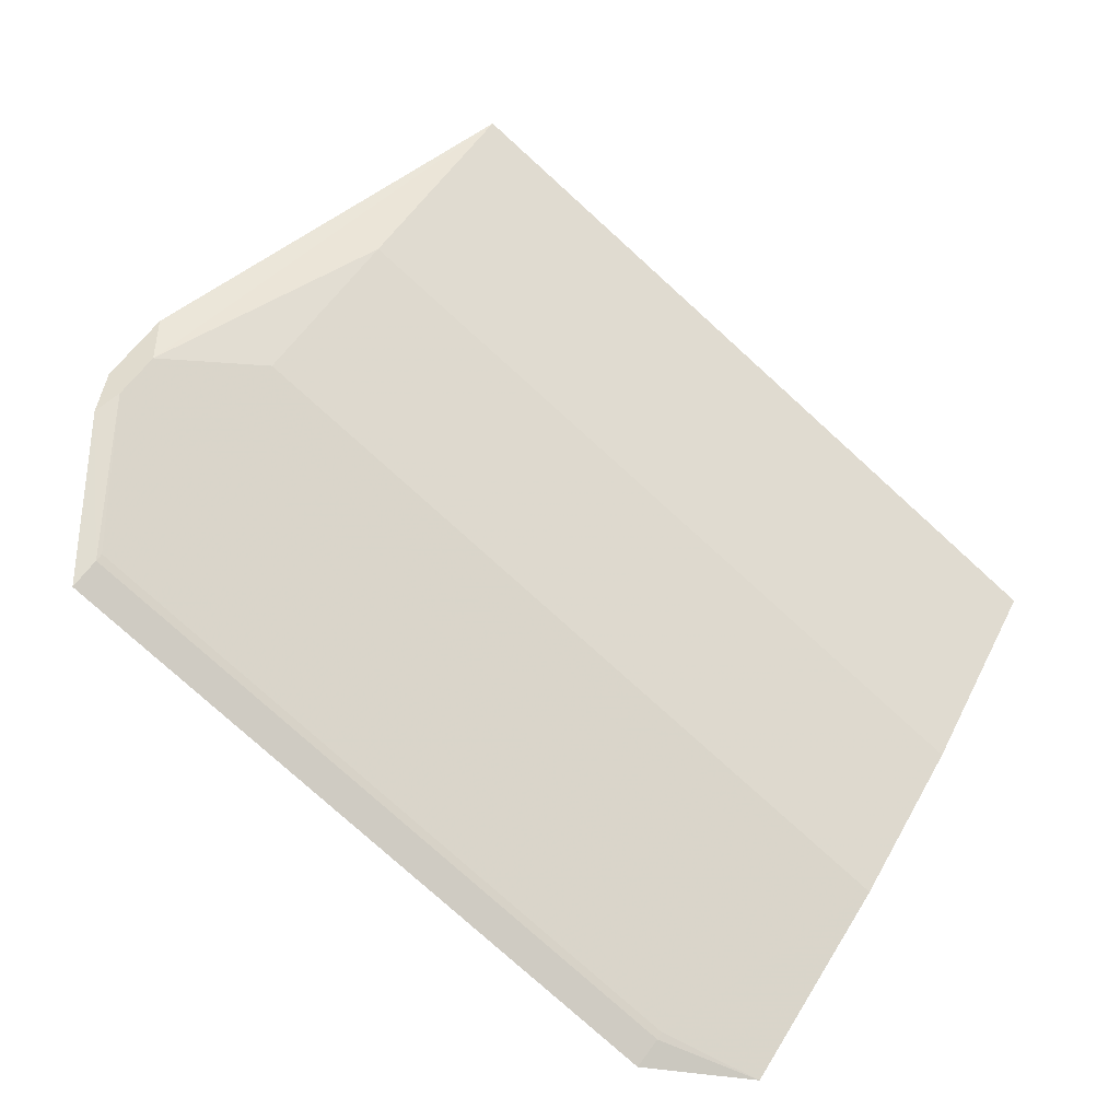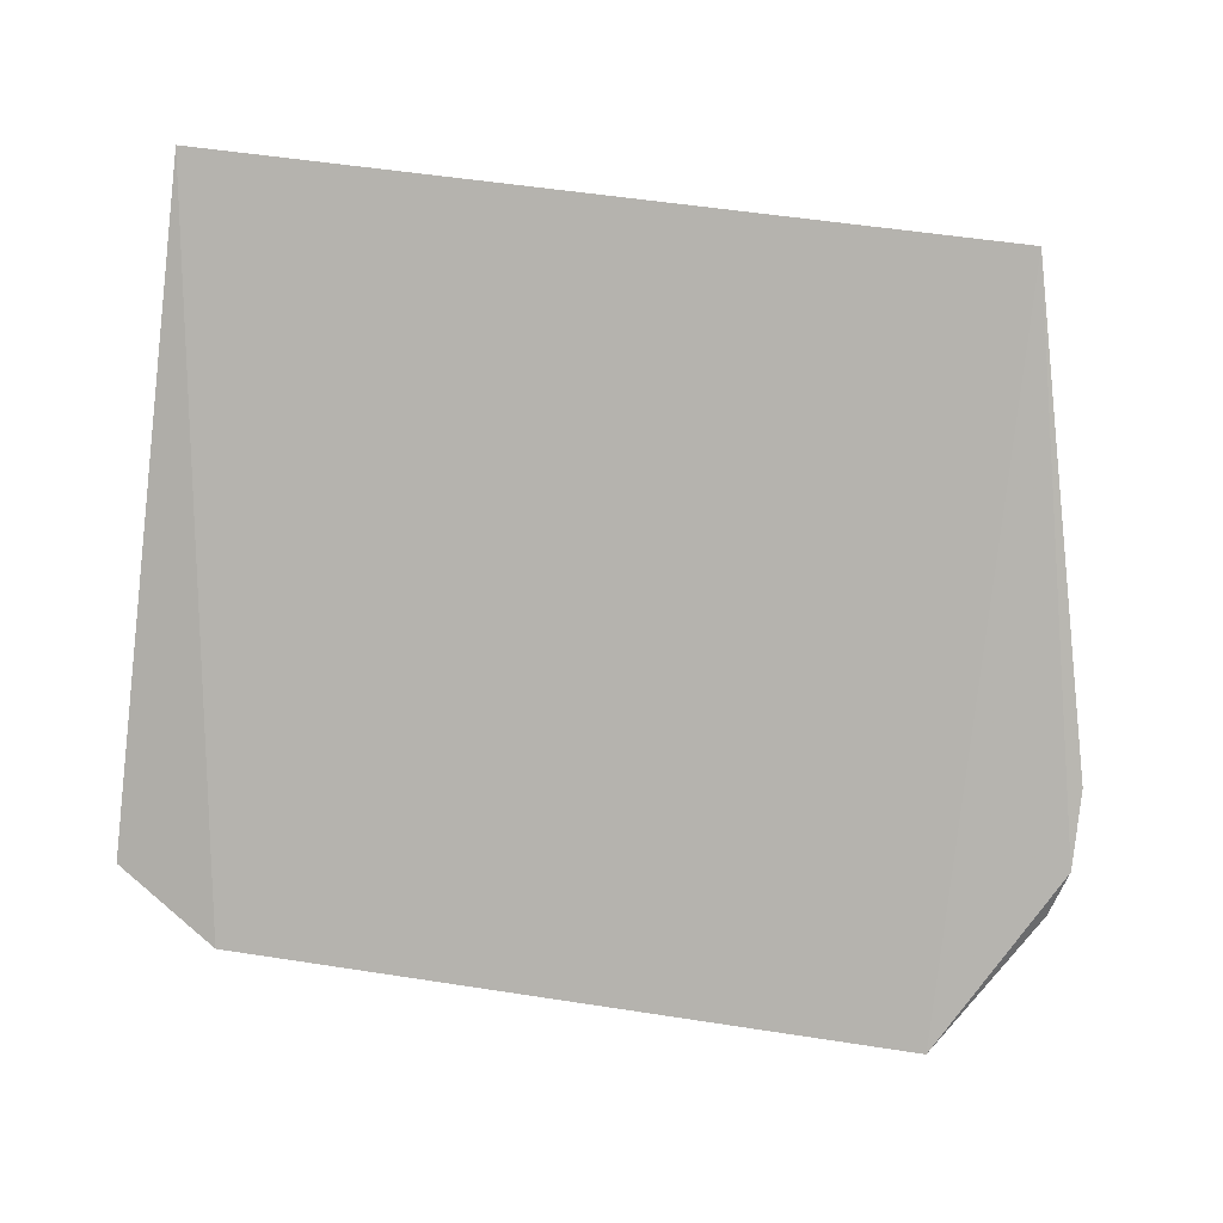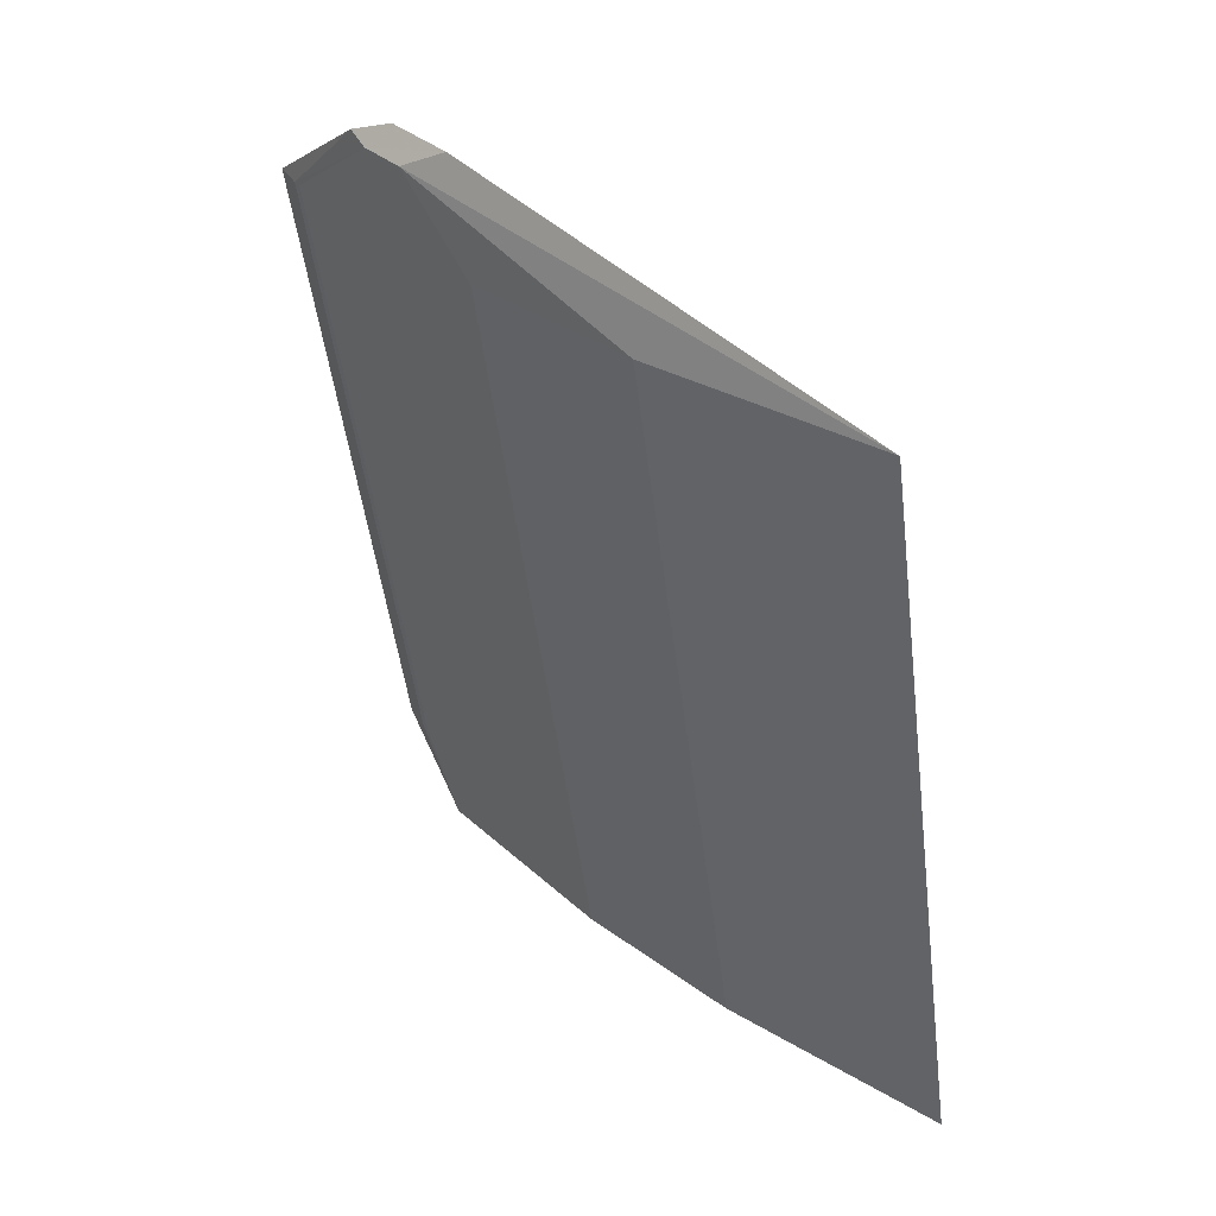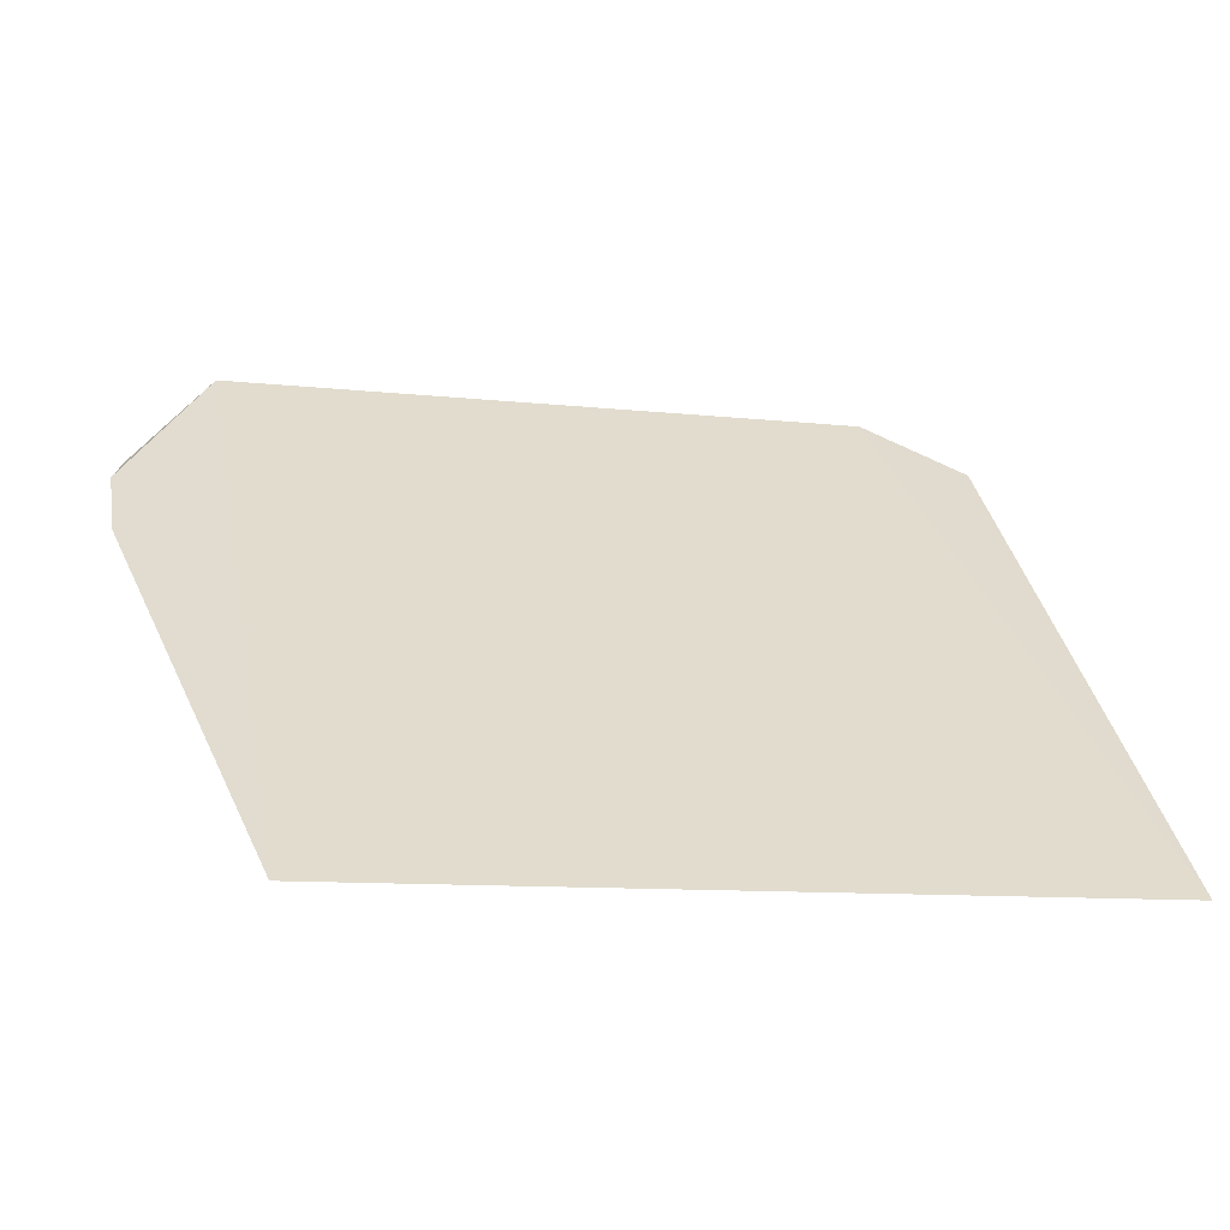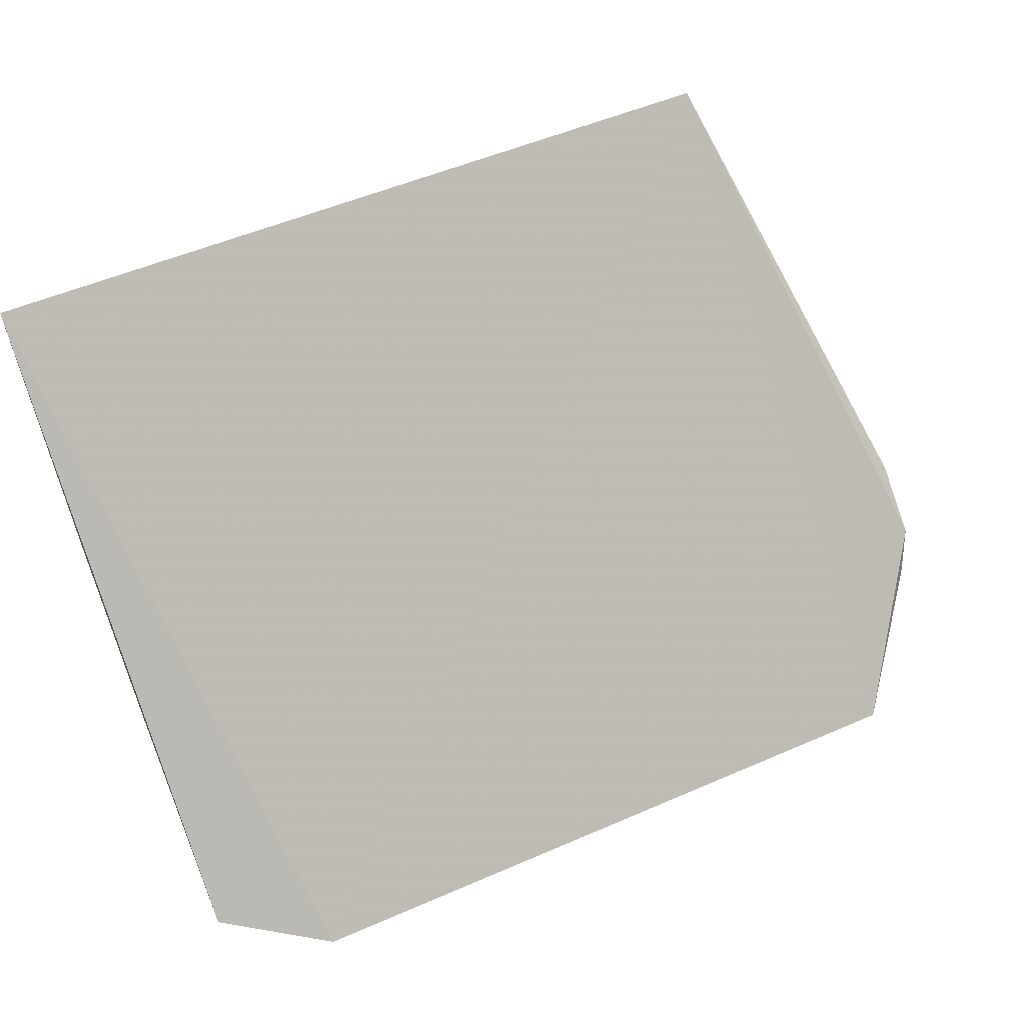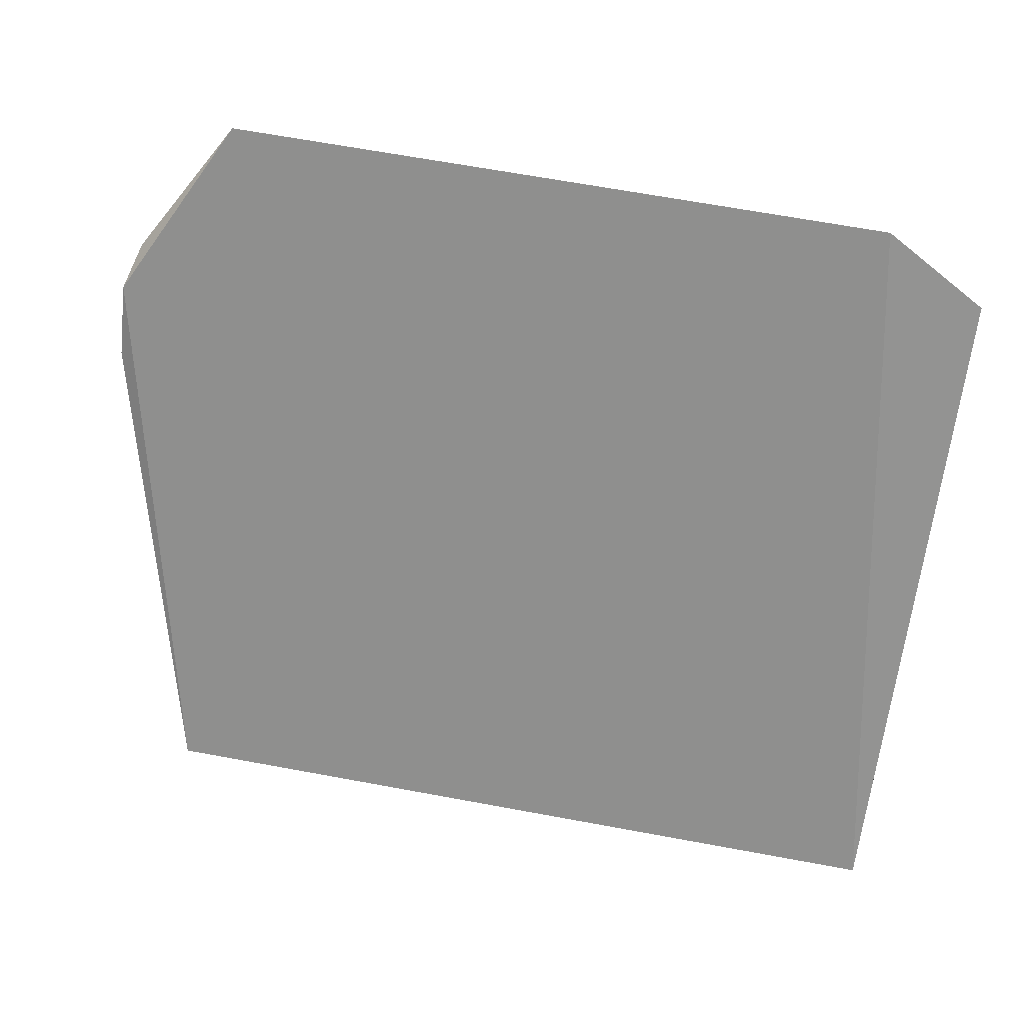
<metadata>
{"format":"obj","ext":"obj","renderer":"f3d","projection":"perspective","resolution":1024,"background":"white","views":[{"elev":-78.4,"azim":137.9,"up":"+Y"},{"elev":54.4,"azim":9.3,"up":"+Y"},{"elev":-50.1,"azim":97.2,"up":"+Z"},{"elev":-10.7,"azim":164.9,"up":"+Z"},{"elev":52.4,"azim":-25.1,"up":"+Y"},{"elev":68.1,"azim":-169.6,"up":"+Z"}]}
</metadata>
<code>
v -0.4039 1.53 0.7761
v -0.4017 1.533 0.7732
v -0.4039 1.541 0.765
v -0.4202 1.541 0.765
v -0.4202 1.534 0.7712
v -0.4039 1.534 0.7712
v -0.418 1.53 0.7761
v -0.4021 1.532 0.7733
v -0.4202 1.537 0.7684
v -0.4202 1.531 0.7749
v -0.402 1.532 0.7738
v -0.4039 1.537 0.7684
v -0.4017 1.534 0.772
v -0.4039 1.53 0.7754
v -0.4021 1.533 0.7725
v -0.4039 1.53 0.7755
v -0.418 1.53 0.7755
v -0.418 1.53 0.7754
f 1 2 3
f 7 1 3
f 7 3 4
f 9 6 5
f 9 5 4
f 10 7 4
f 10 4 5
f 11 8 2
f 11 2 1
f 12 6 9
f 12 9 4
f 12 4 3
f 13 3 2
f 13 2 8
f 14 5 8
f 15 6 12
f 15 8 5
f 15 5 6
f 15 13 8
f 15 12 3
f 15 3 13
f 16 11 1
f 16 14 8
f 16 8 11
f 17 7 10
f 17 14 16
f 17 16 1
f 17 1 7
f 18 17 10
f 18 14 17
f 18 10 5
f 18 5 14

</code>
